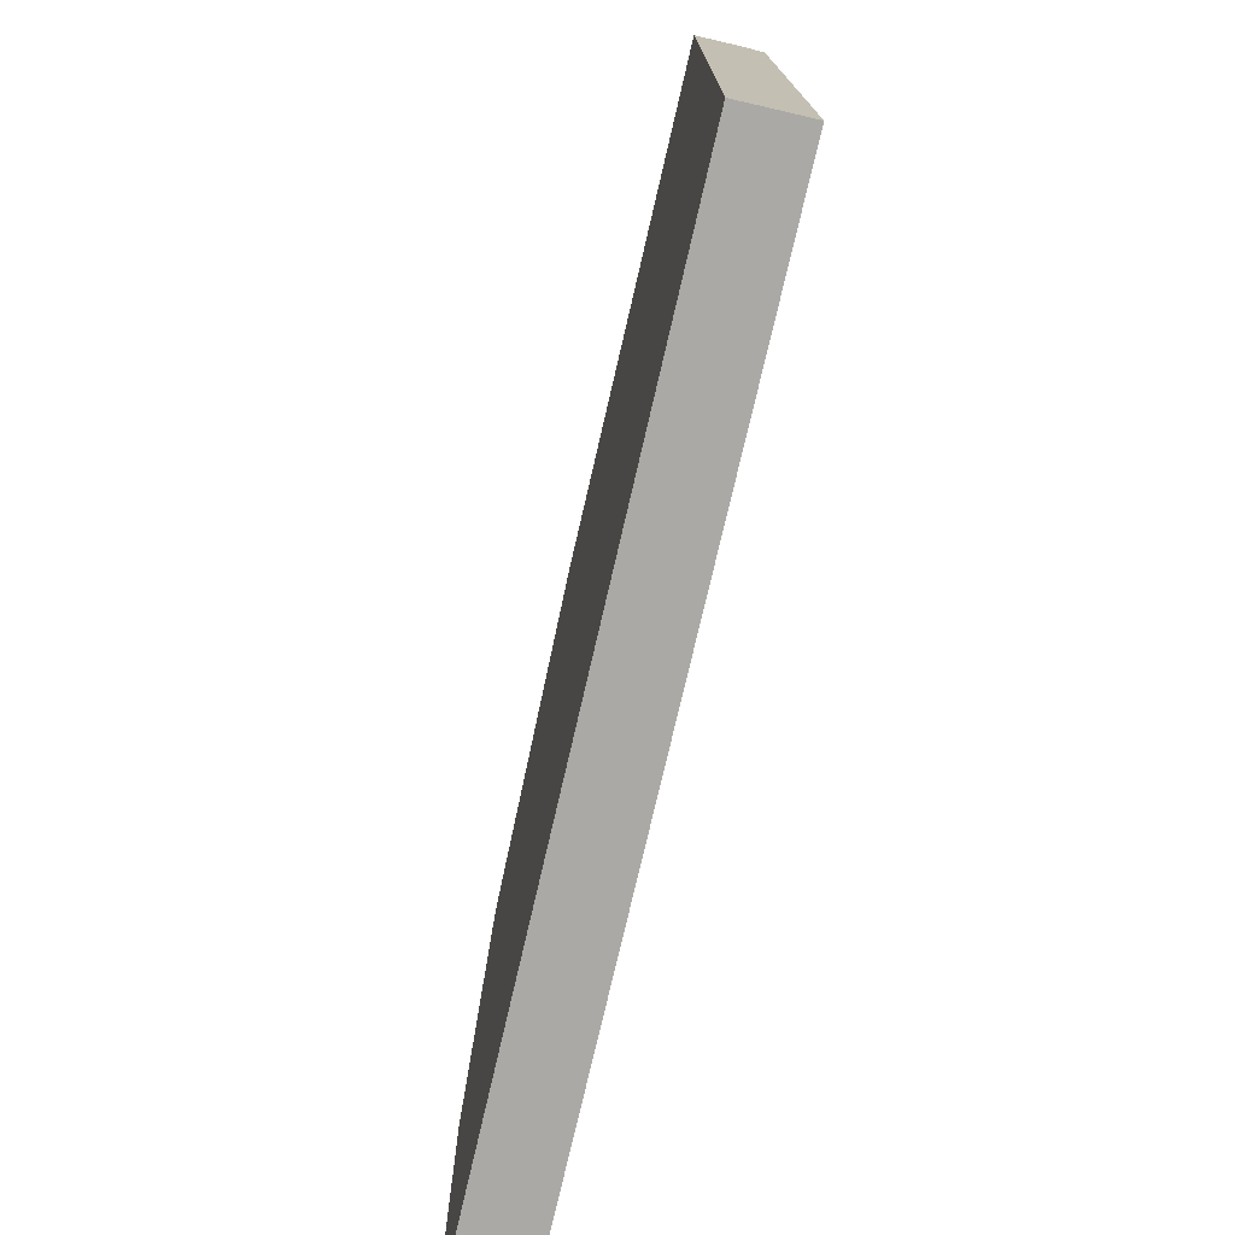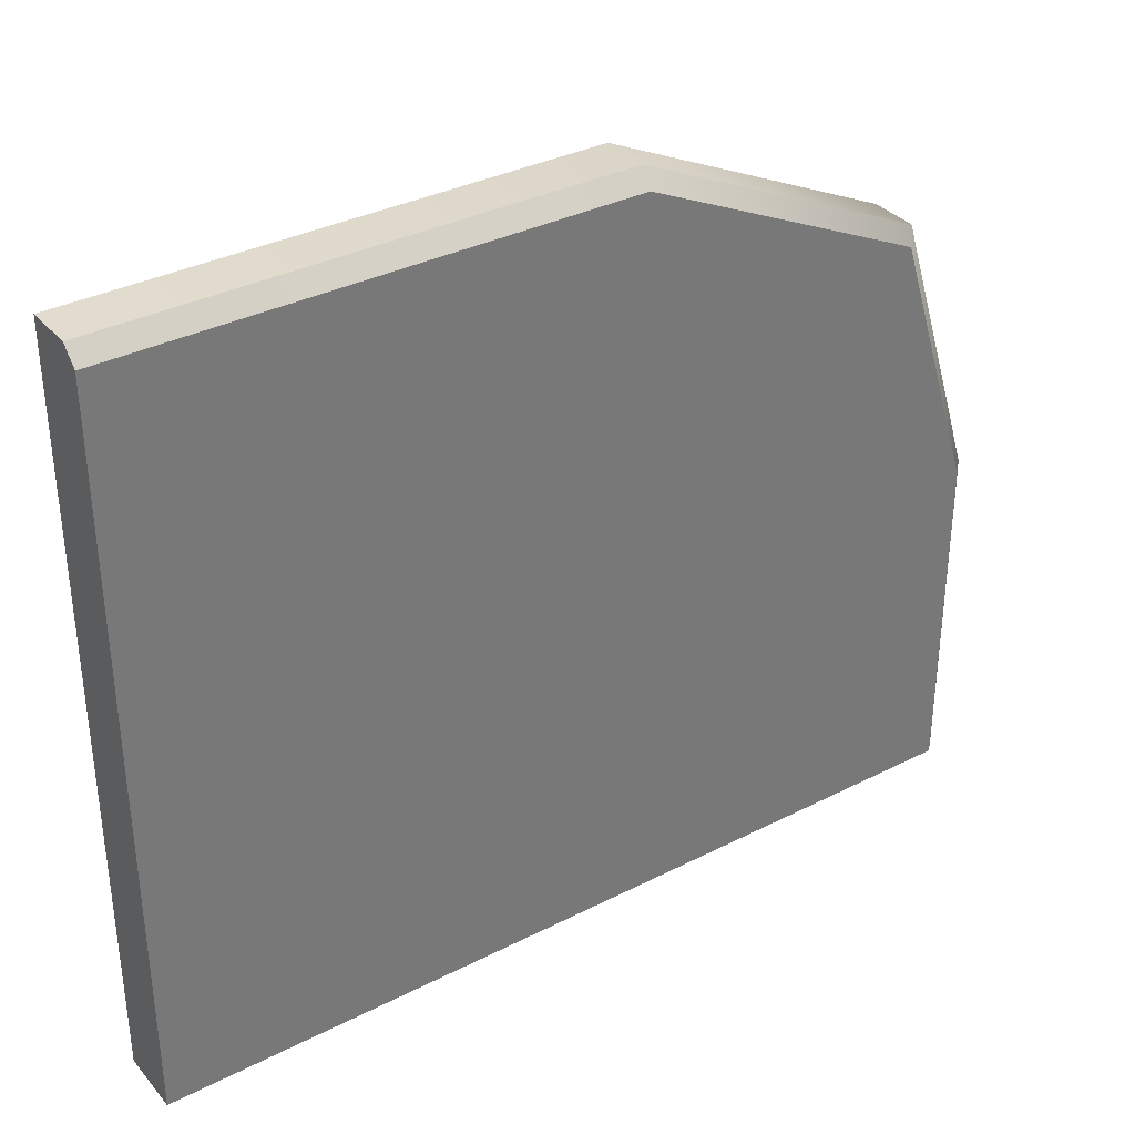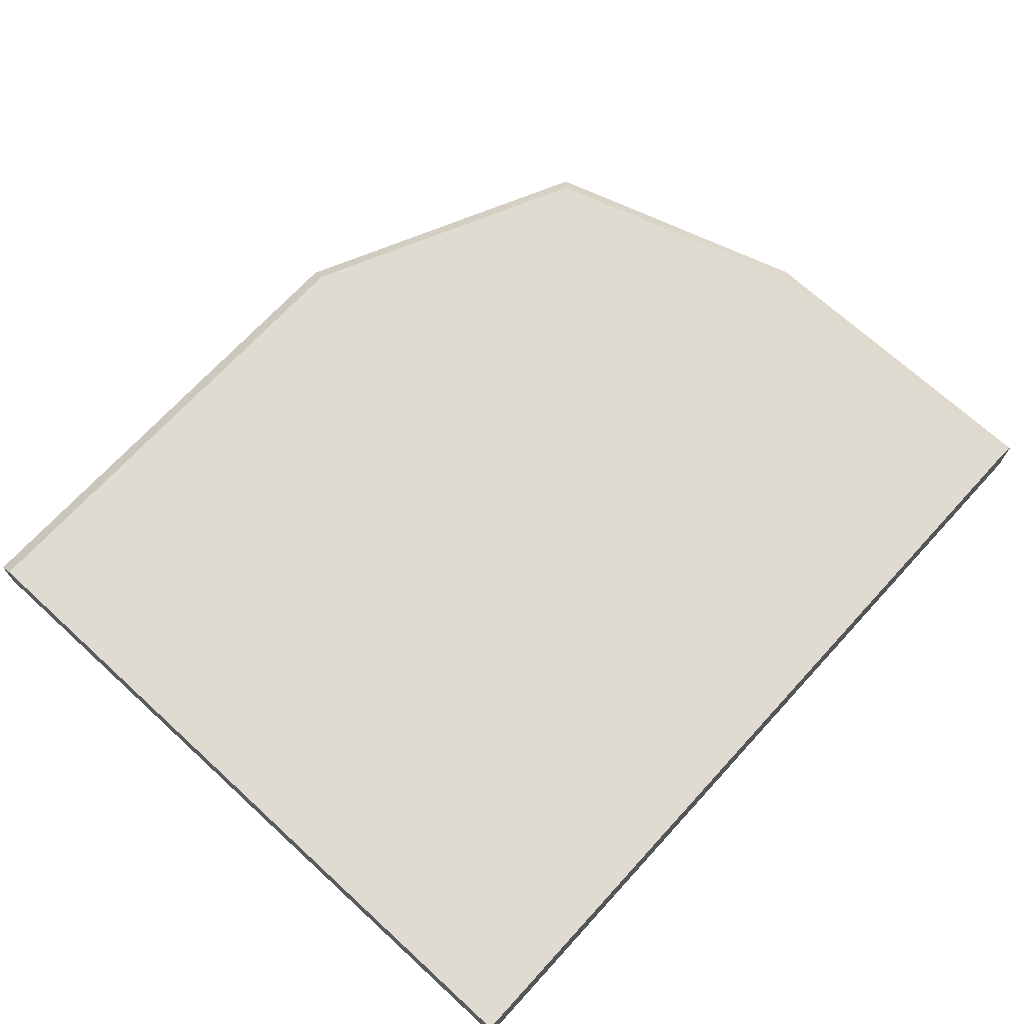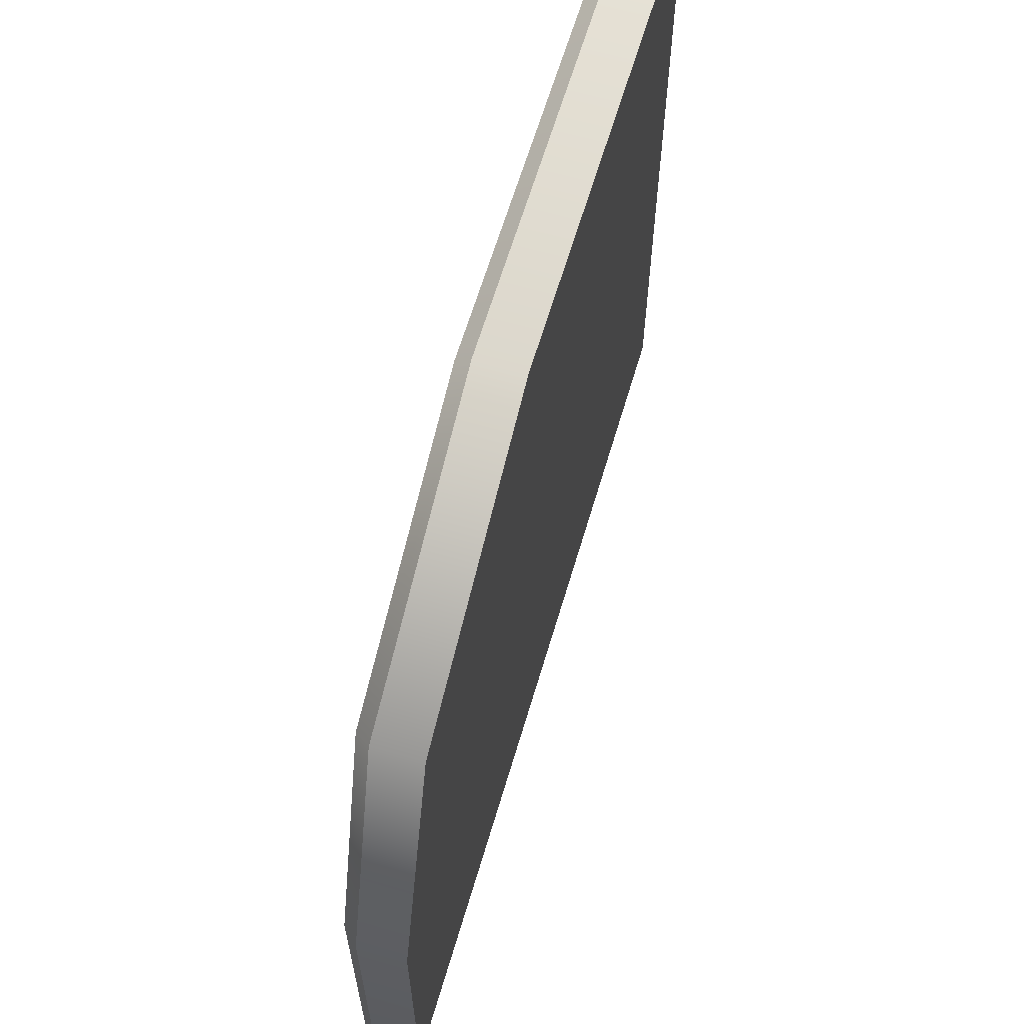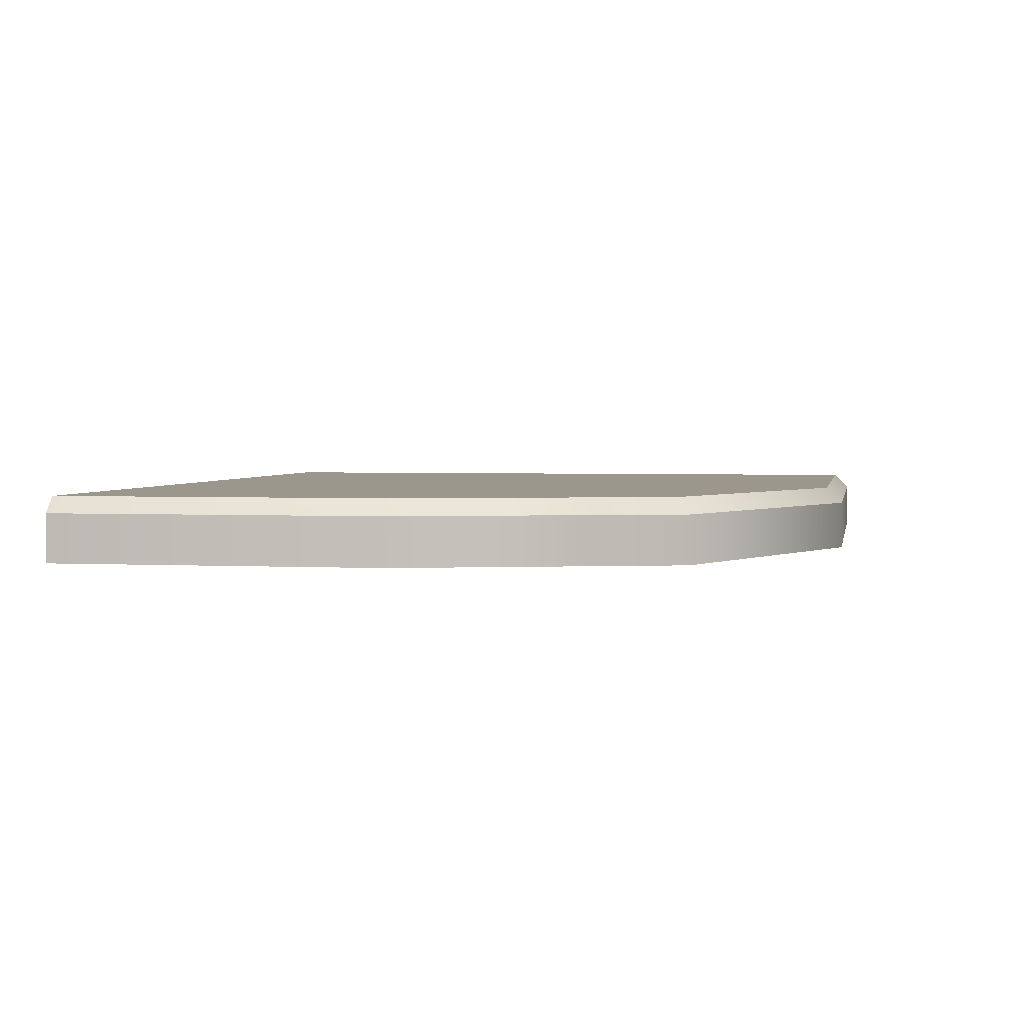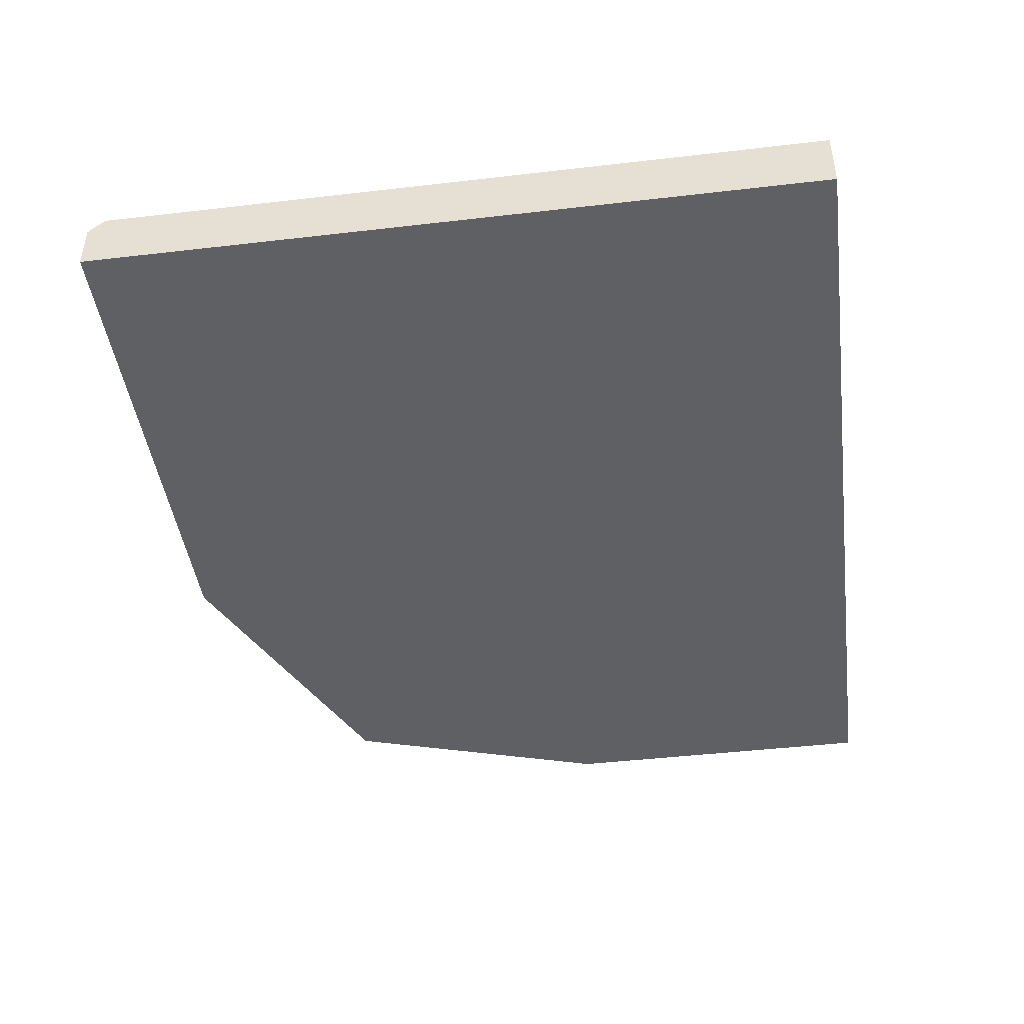
<metadata>
{"format":"obj","ext":"obj","renderer":"f3d","projection":"perspective","resolution":1024,"background":"white","views":[{"elev":-75.3,"azim":77.0,"up":"+Z"},{"elev":34.6,"azim":145.6,"up":"+Z"},{"elev":69.9,"azim":132.5,"up":"+Y"},{"elev":62.6,"azim":-73.6,"up":"+Z"},{"elev":2.7,"azim":-79.6,"up":"+Y"},{"elev":-44.6,"azim":97.7,"up":"+Y"}]}
</metadata>
<code>
v -42.79 129.5 73.6
v 53.18 129.5 90.2
v 53.18 137.2 8e-06
v -53.18 129.5 8e-06
v 53.18 129.5 8e-06
v -7.402 129.5 90.2
v -7.402 137.2 8e-06
v -7.402 129.5 8e-06
v -53.18 129.5 40.4
v -7.402 137.2 40.4
v 53.18 137.2 40.4
v 53.18 129.5 40.4
v -7.402 129.5 40.4
v -42.79 135.3 73.6
v -41.2 137.2 72.21
v -7.402 135.3 90.2
v -6.97 137.2 88.26
v 53.18 135.3 90.2
v 53.18 137.2 88.26
v -51.24 137.2 8e-06
v -53.18 135.3 8e-06
v -53.18 135.3 40.4
v -51.24 137.2 40.4
f 4 8 13 9
f 12 5 3 11
f 4 9 22 21
f 7 10 11 3
f 8 7 3 5
f 13 8 5 12
f 2 12 11 19 18
f 6 13 12 2
f 9 13 6 1
f 20 23 10 7
f 14 15 23 22
f 15 14 16 17
f 17 16 18 19
f 1 6 16 14
f 6 2 18 16
f 9 1 14 22
f 15 17 10 23
f 11 10 17 19
f 21 20 7 8 4
f 20 21 22 23

</code>
